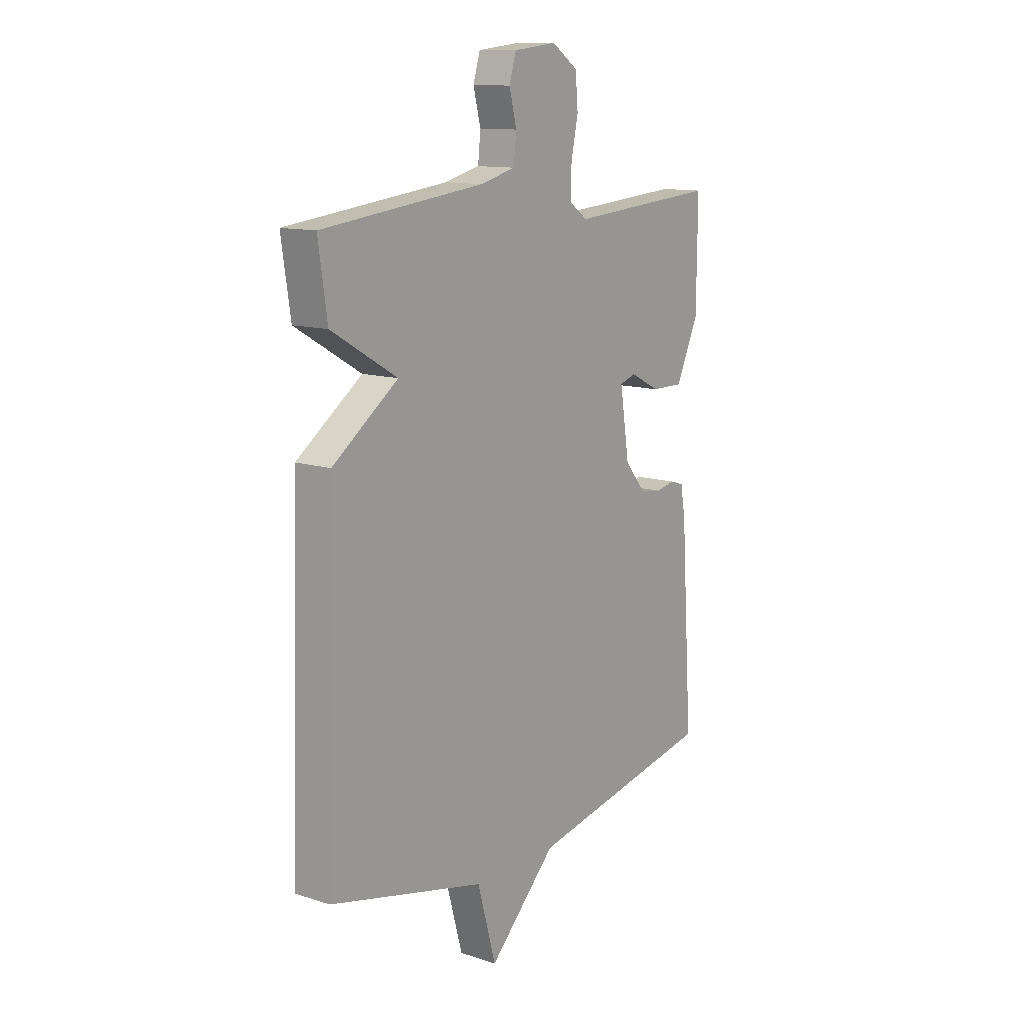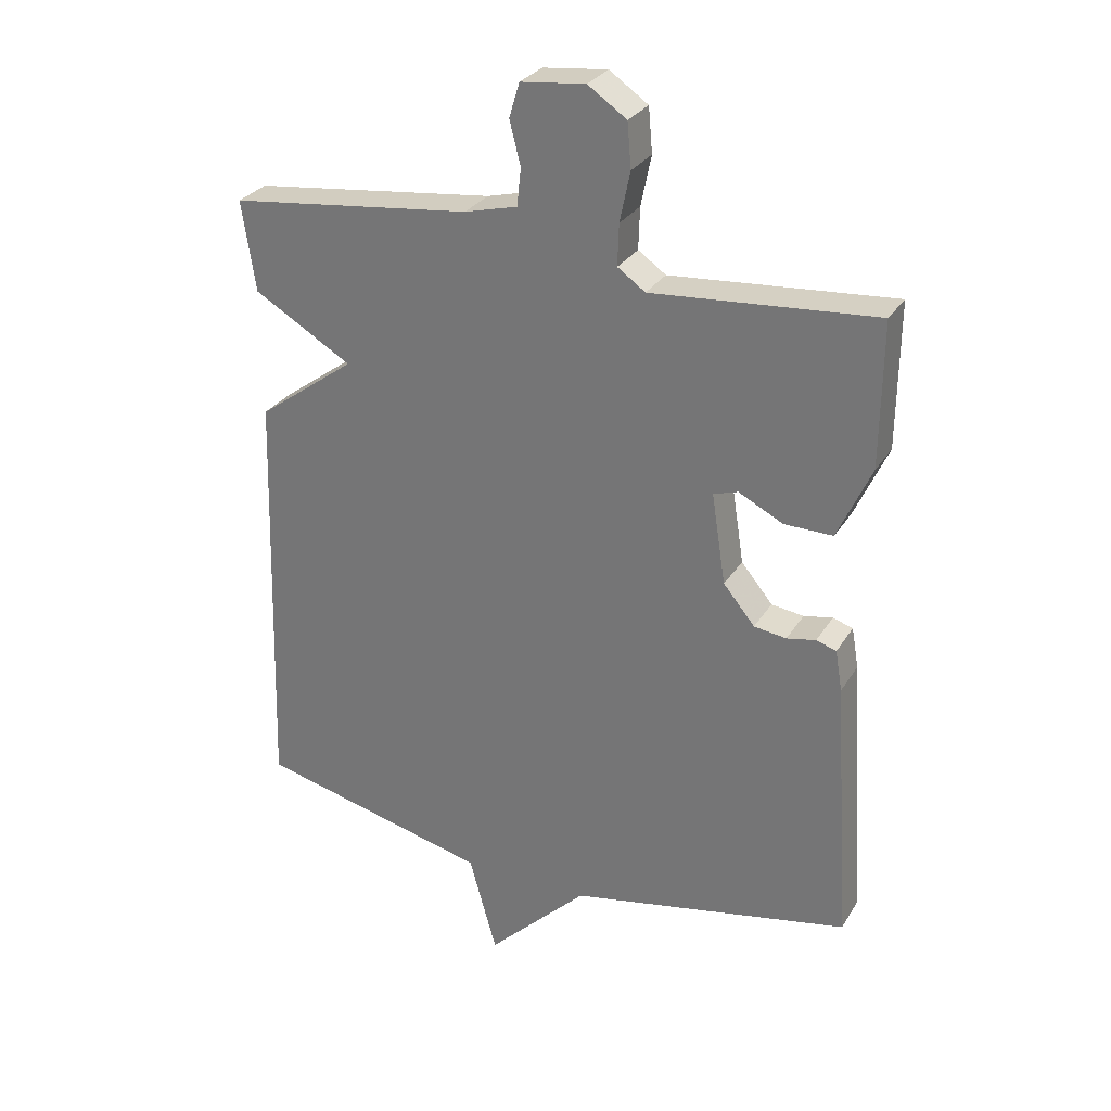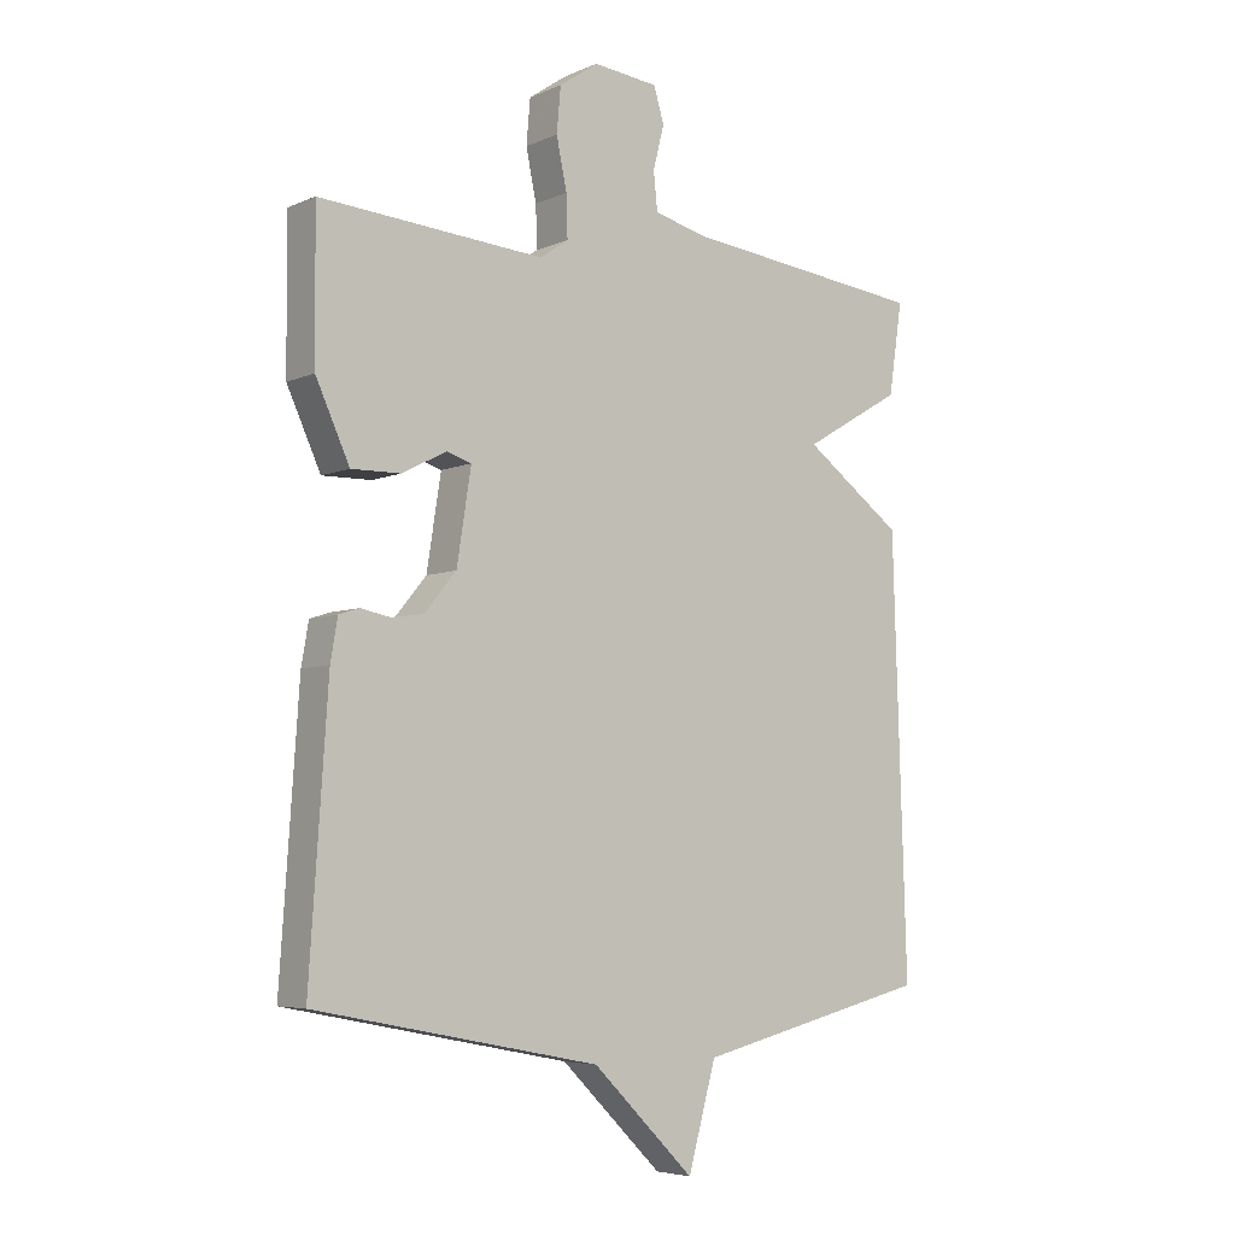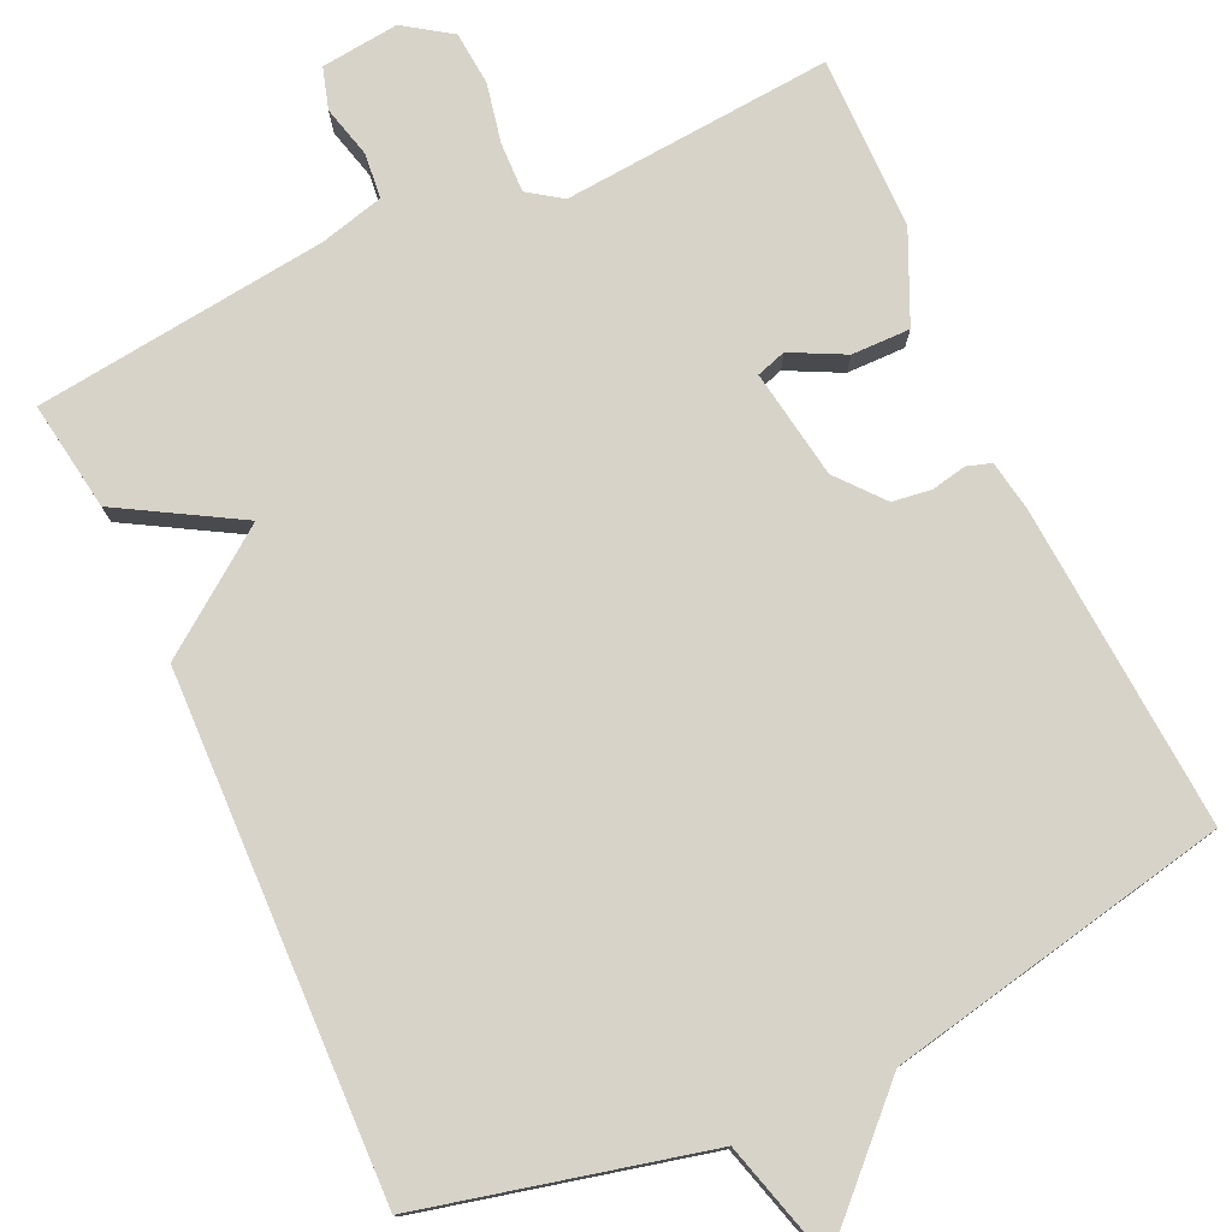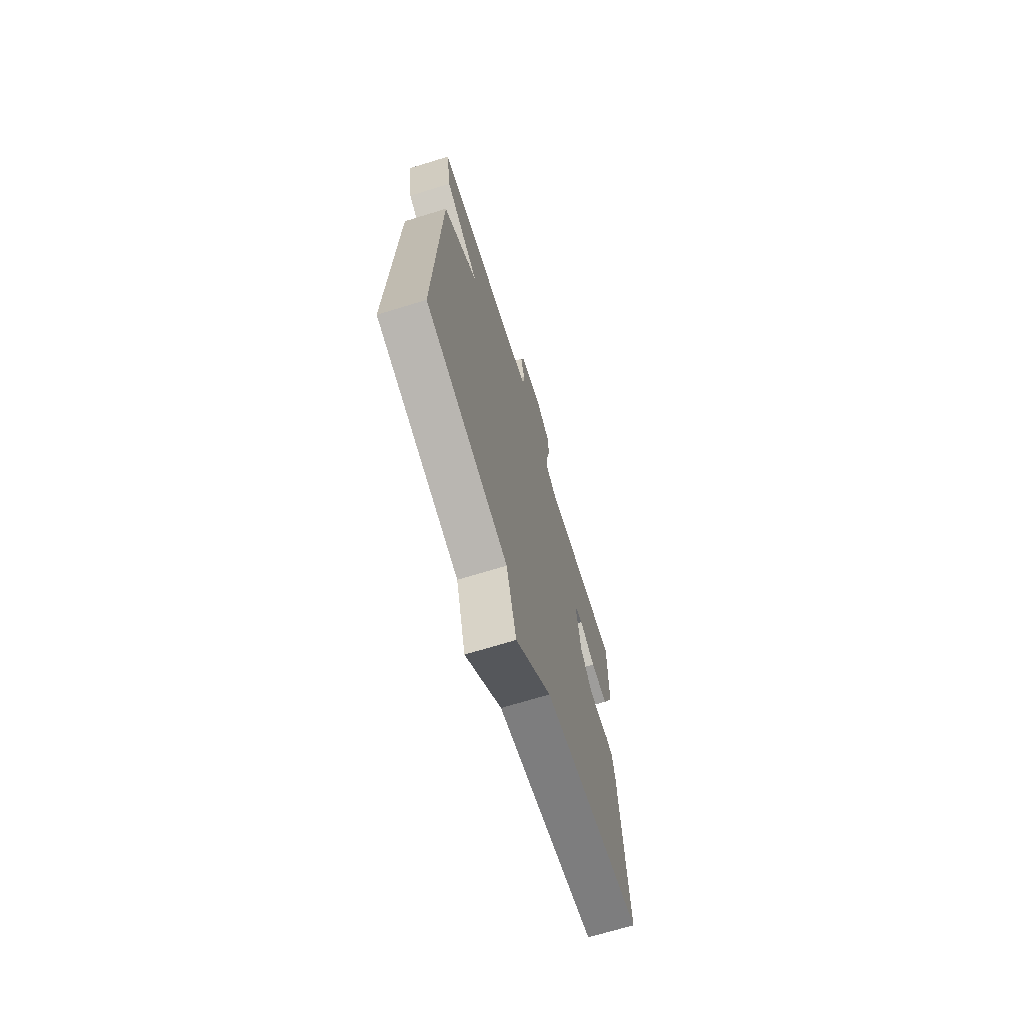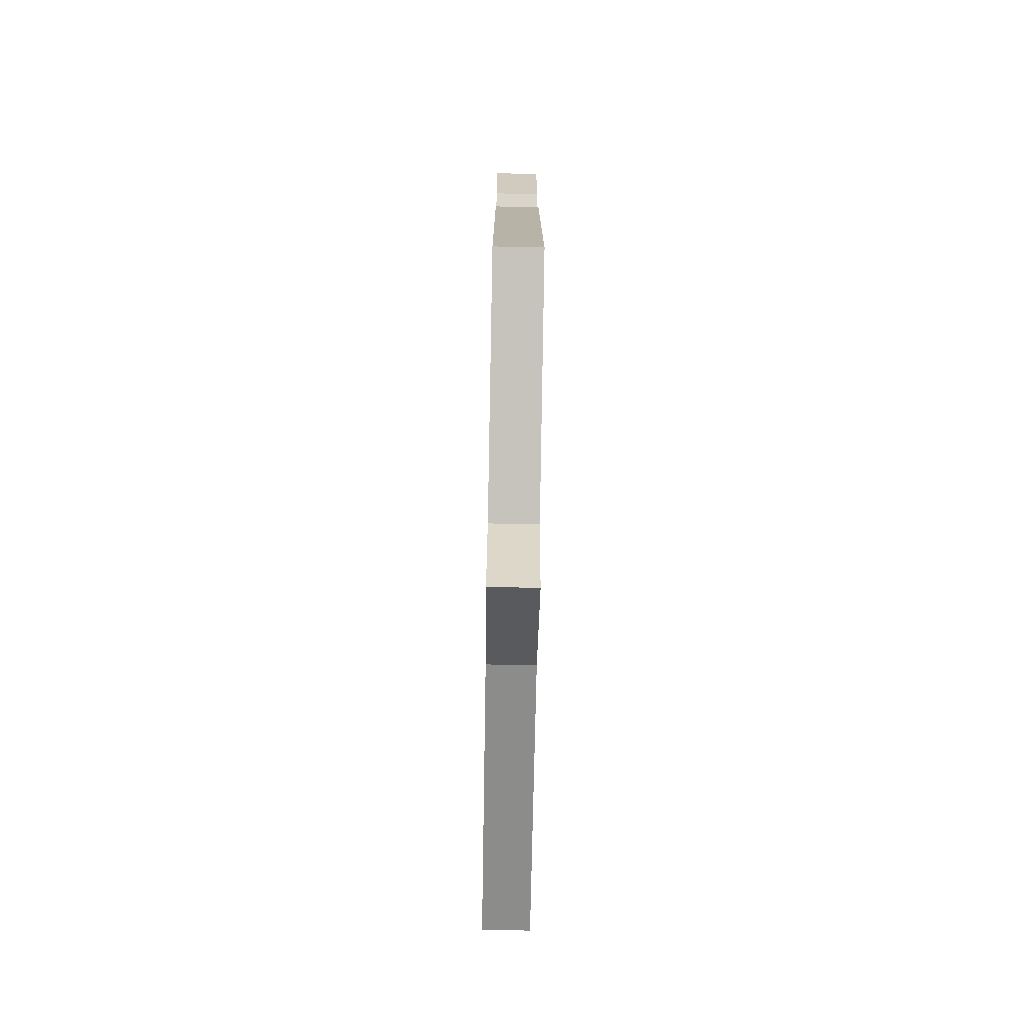
<metadata>
{"format":"obj","ext":"obj","renderer":"f3d","projection":"perspective","resolution":1024,"background":"white","views":[{"elev":12.5,"azim":126.8,"up":"+Z"},{"elev":29.1,"azim":-154.1,"up":"+Z"},{"elev":-5.5,"azim":-37.5,"up":"+Z"},{"elev":77.2,"azim":155.1,"up":"+Y"},{"elev":-69.7,"azim":107.1,"up":"+Z"},{"elev":-75.4,"azim":89.0,"up":"+Z"}]}
</metadata>
<code>
v -0.5 0.07 -0.5
v -0.472 0.07 -0.083
v -0.461 0.07 -0.02
v -0.43 0.07 -0.01
v -0.385 0.07 -0.019
v -0.335 0.07 -0.012
v -0.286 0.07 0.047
v -0.264 0.07 0.187
v -0.302 0.07 0.199
v -0.371 0.07 0.164
v -0.446 0.07 0.163
v -0.498 0.07 0.277
v -0.5 0.07 0.5
v -0.154 0.07 0.473
v -0.111 0.07 0.503
v -0.113 0.07 0.567
v -0.129 0.07 0.644
v -0.123 0.07 0.713
v -0.063 0.07 0.754
v 0.037 0.07 0.743
v 0.053 0.07 0.69
v 0.036 0.07 0.623
v 0.042 0.07 0.565
v 0.124 0.07 0.544
v 0.5 0.07 0.5
v 0.479 0.07 0.36
v 0.327 0.07 0.271
v 0.479 0.07 0.16
v 0.5 0.07 -0.5
v 0.138 0.07 -0.587
v 0.095 0.07 -0.742
v -0.062 0.07 -0.587
v -0.5 0 -0.5
v -0.472 0 -0.083
v -0.461 0 -0.02
v -0.43 0 -0.01
v -0.385 0 -0.019
v -0.335 0 -0.012
v -0.286 0 0.047
v -0.264 0 0.187
v -0.302 0 0.199
v -0.371 0 0.164
v -0.446 0 0.163
v -0.498 0 0.277
v -0.5 0 0.5
v -0.154 0 0.473
v -0.111 0 0.503
v -0.113 0 0.567
v -0.129 0 0.644
v -0.123 0 0.713
v -0.063 0 0.754
v 0.037 0 0.743
v 0.053 0 0.69
v 0.036 0 0.623
v 0.042 0 0.565
v 0.124 0 0.544
v 0.5 0 0.5
v 0.479 0 0.36
v 0.327 0 0.271
v 0.479 0 0.16
v 0.5 0 -0.5
v 0.138 0 -0.587
v 0.095 0 -0.742
v -0.062 0 -0.587
f 30 31 32
f 32 1 2
f 30 32 2
f 29 30 2
f 28 29 2
f 27 28 2
f 24 25 26 27
f 23 24 27
f 20 21 22
f 19 20 22
f 18 19 22
f 17 18 22
f 16 17 22
f 15 16 22 23
f 14 15 23 27
f 12 13 14
f 11 12 14
f 10 11 14
f 9 10 14
f 8 9 14 27
f 2 3 4 5
f 2 5 6
f 27 2 6
f 7 8 27
f 6 7 27
f 64 63 62
f 34 33 64
f 34 64 62
f 34 62 61
f 34 61 60
f 34 60 59
f 59 58 57 56
f 59 56 55
f 54 53 52
f 54 52 51
f 54 51 50
f 54 50 49
f 54 49 48
f 55 54 48 47
f 59 55 47 46
f 46 45 44
f 46 44 43
f 46 43 42
f 46 42 41
f 59 46 41 40
f 37 36 35 34
f 38 37 34
f 38 34 59
f 59 40 39
f 59 39 38
f 1 33 34 2
f 2 34 35 3
f 3 35 36 4
f 4 36 37 5
f 5 37 38 6
f 6 38 39 7
f 7 39 40 8
f 8 40 41 9
f 9 41 42 10
f 10 42 43 11
f 11 43 44 12
f 12 44 45 13
f 13 45 46 14
f 14 46 47 15
f 15 47 48 16
f 16 48 49 17
f 17 49 50 18
f 18 50 51 19
f 19 51 52 20
f 20 52 53 21
f 21 53 54 22
f 22 54 55 23
f 23 55 56 24
f 24 56 57 25
f 25 57 58 26
f 26 58 59 27
f 27 59 60 28
f 28 60 61 29
f 29 61 62 30
f 30 62 63 31
f 31 63 64 32
f 32 64 33 1

</code>
